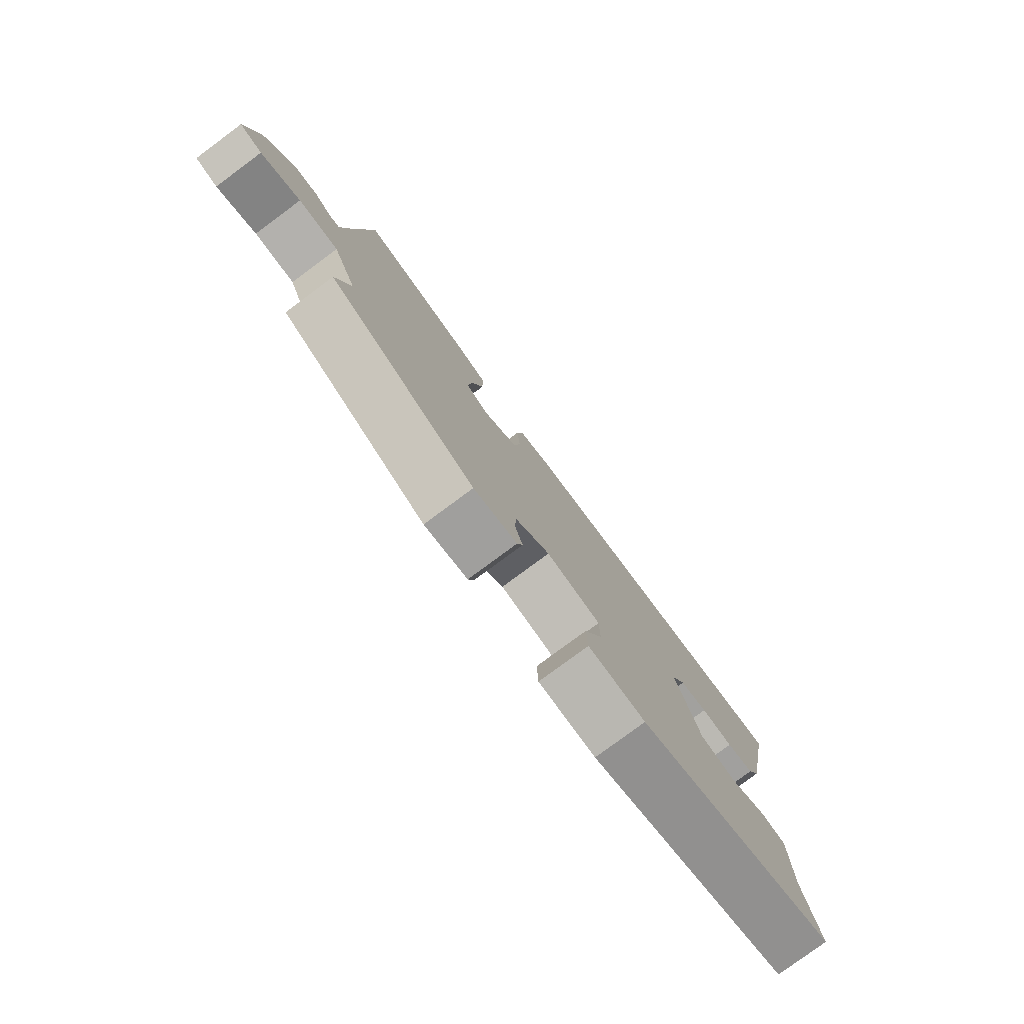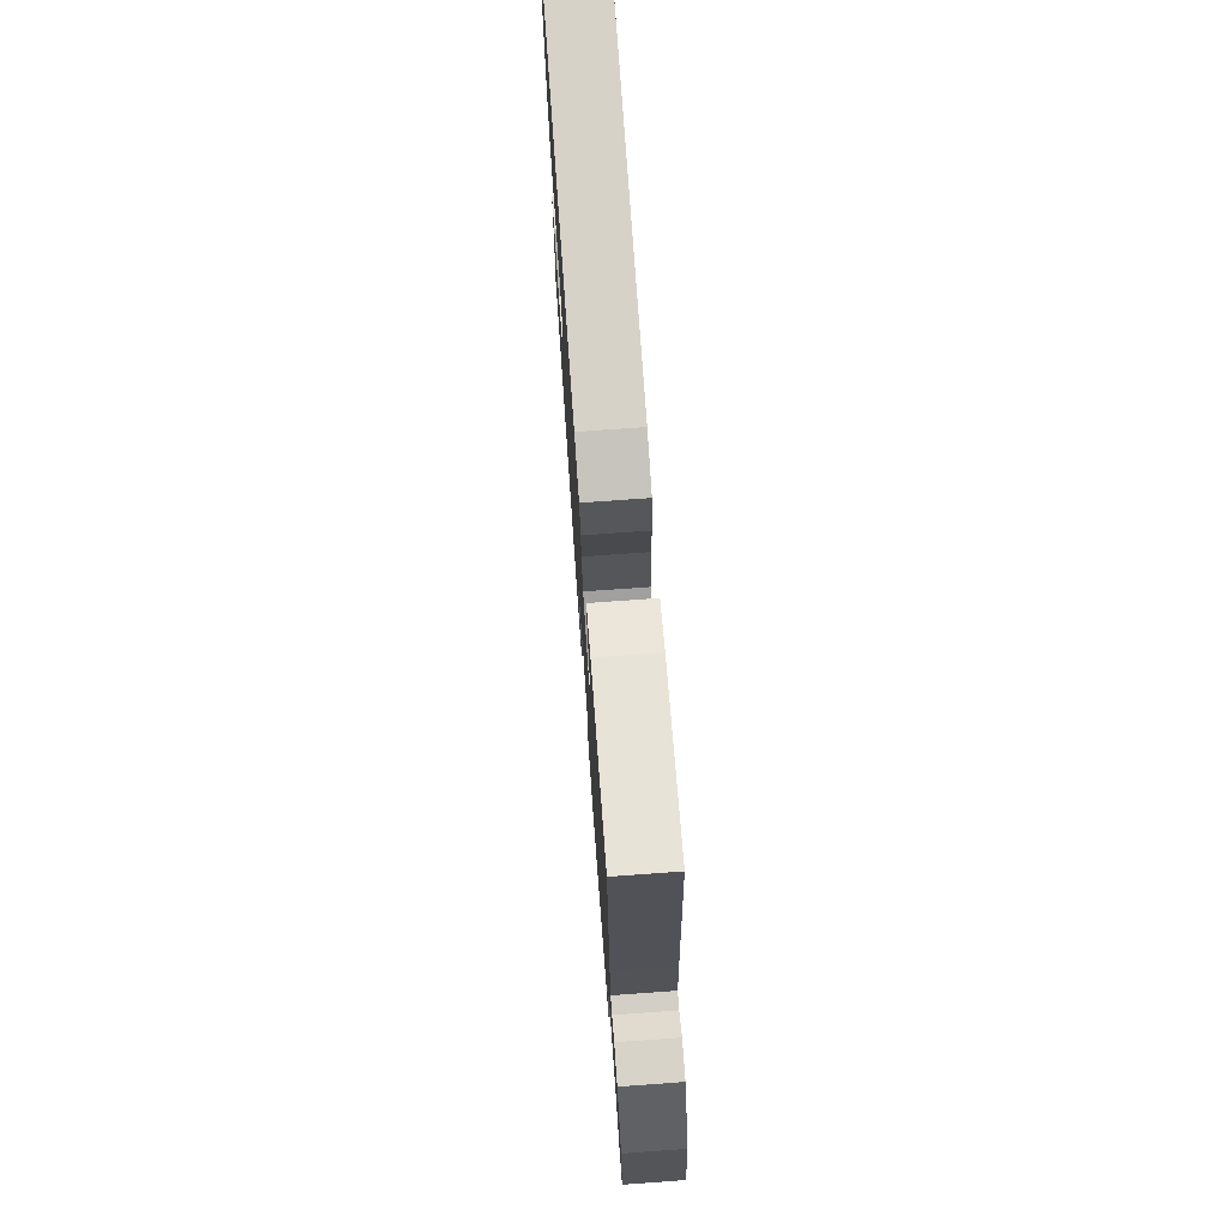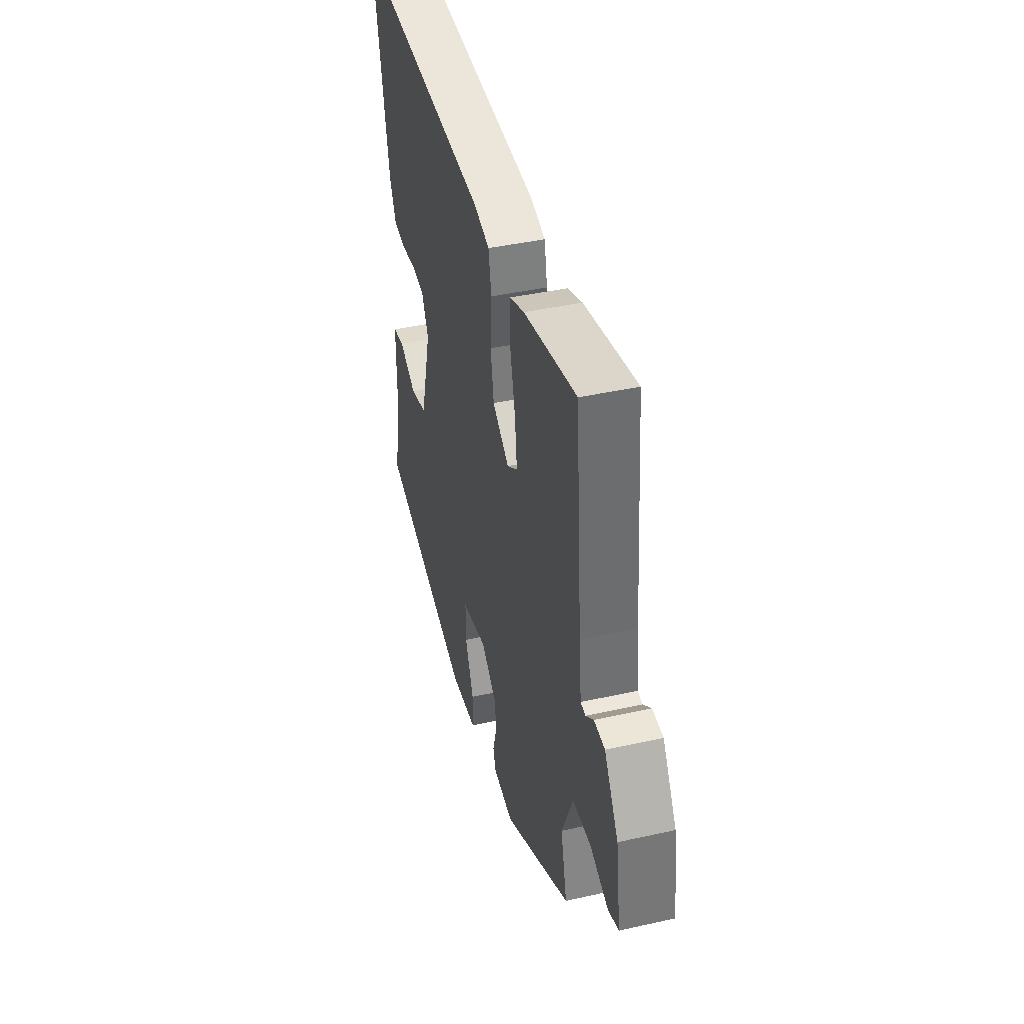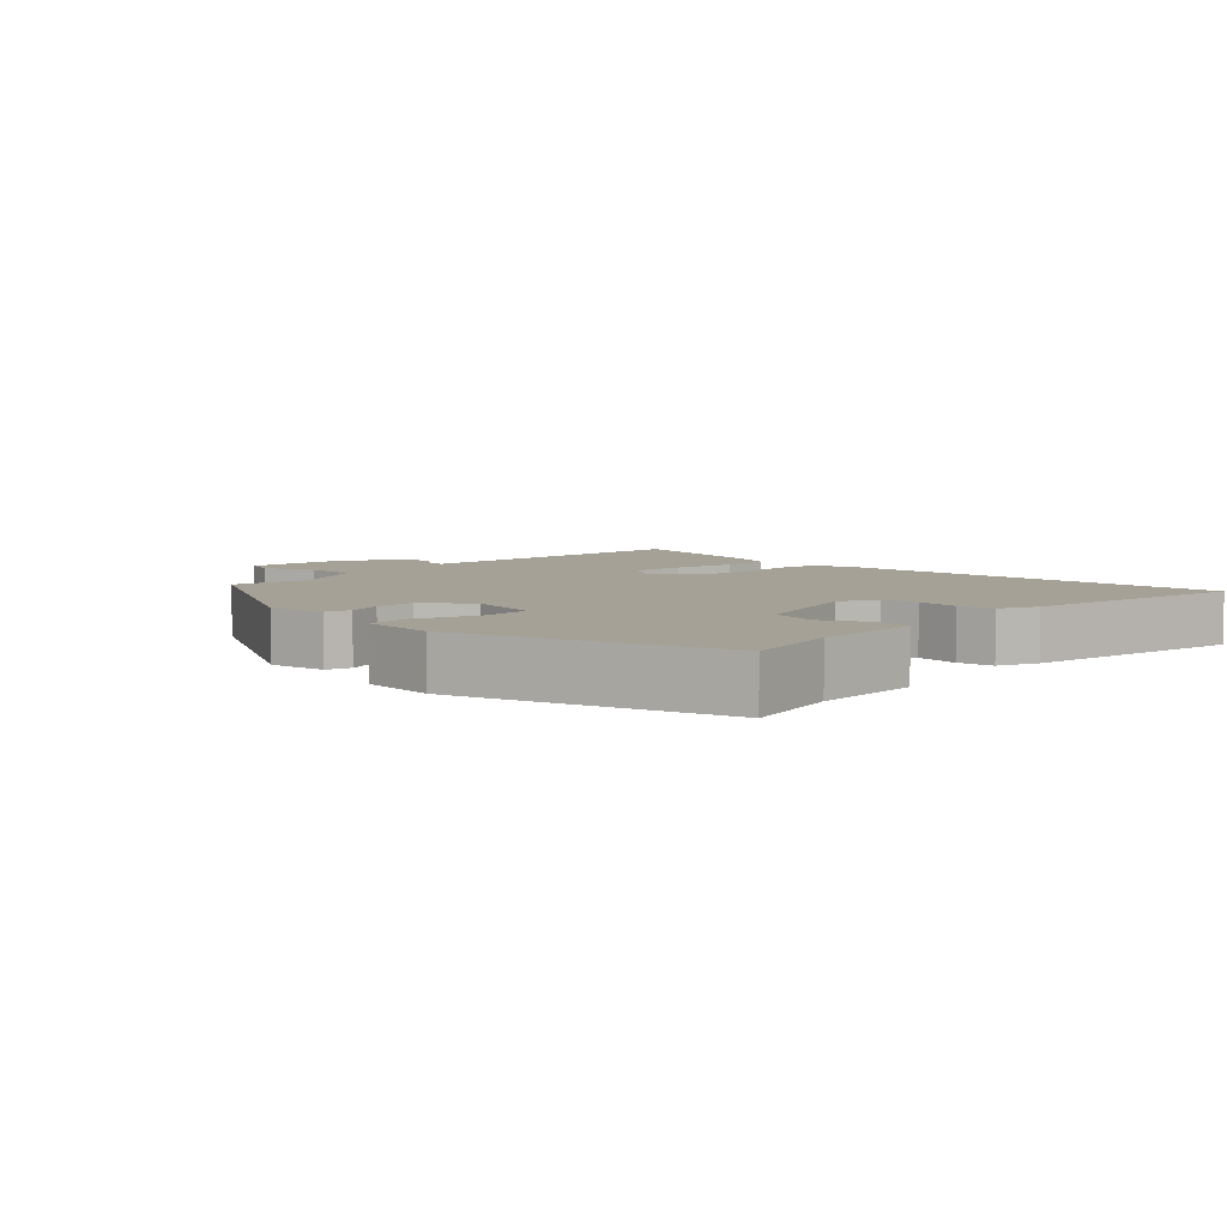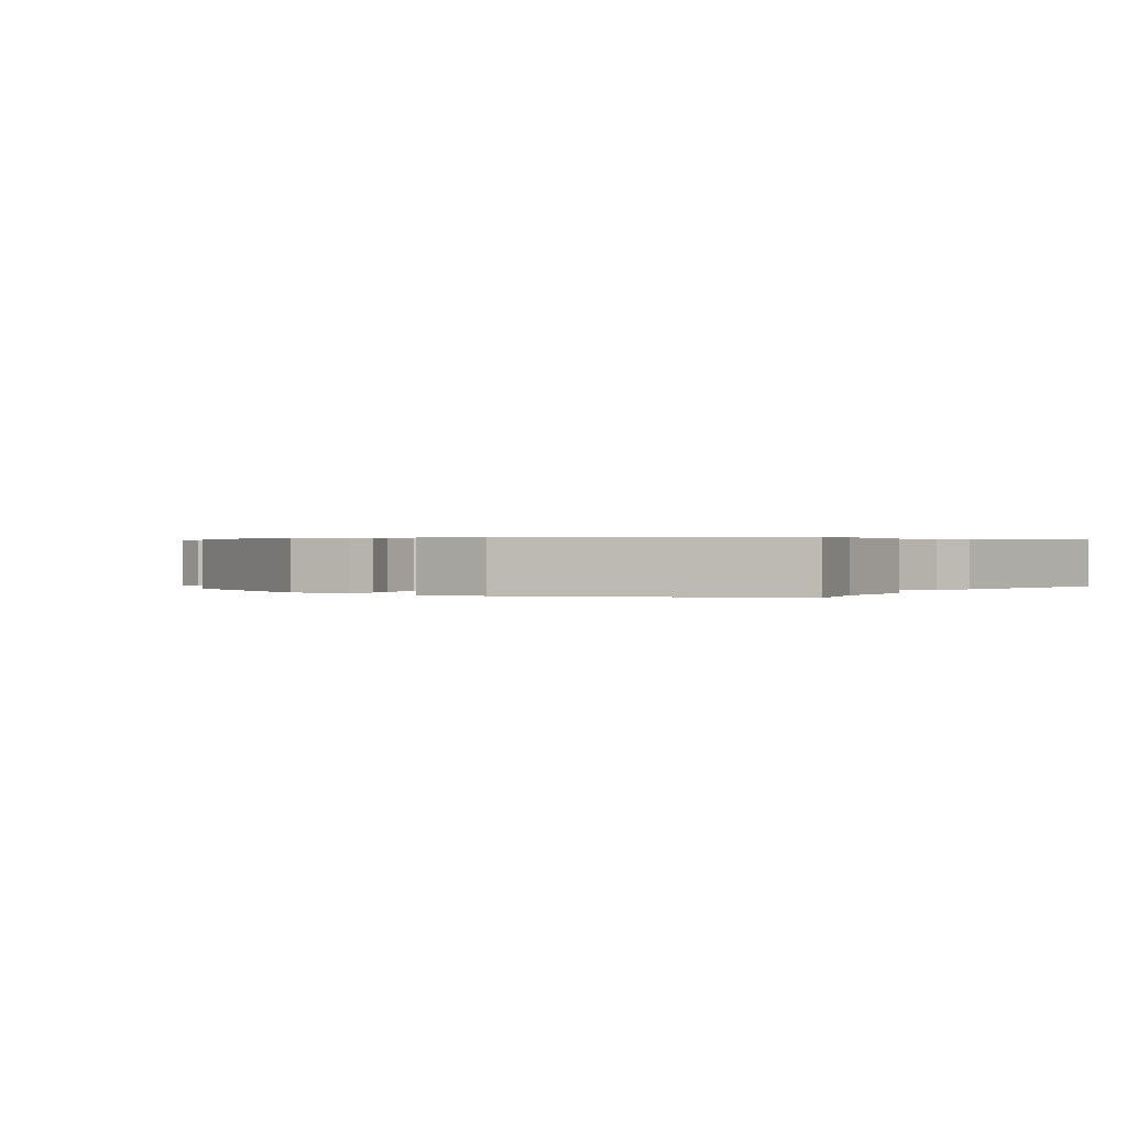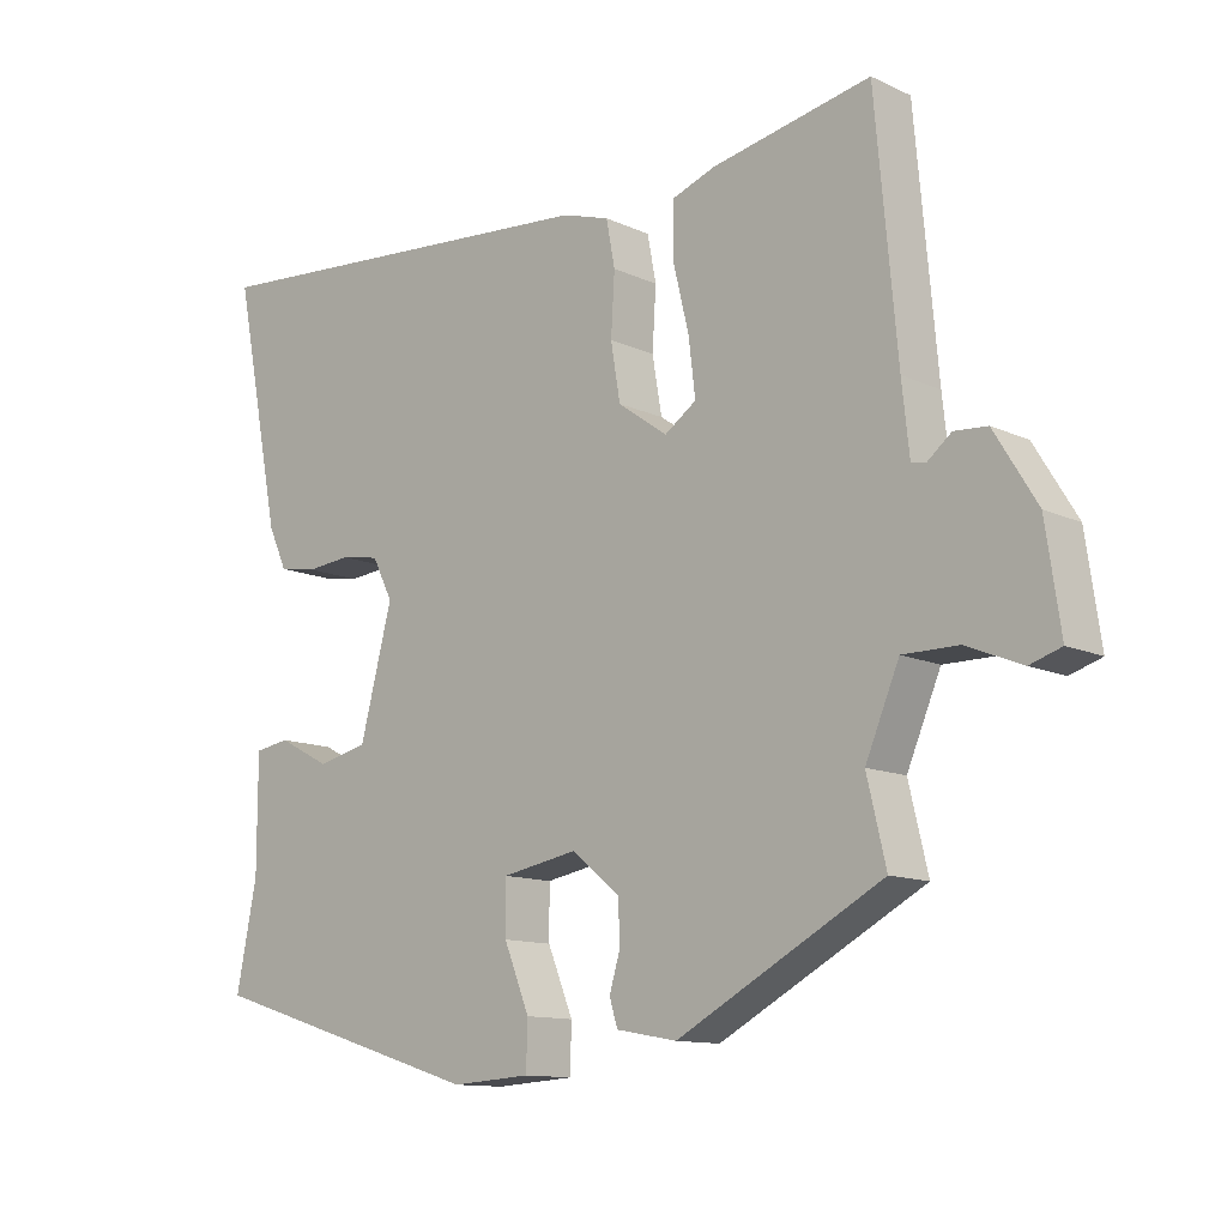
<metadata>
{"format":"obj","ext":"obj","renderer":"f3d","projection":"perspective","resolution":1024,"background":"white","views":[{"elev":-79.3,"azim":126.5,"up":"+Z"},{"elev":73.3,"azim":85.9,"up":"+Z"},{"elev":41.7,"azim":74.9,"up":"+Z"},{"elev":6.1,"azim":-136.2,"up":"+Y"},{"elev":0.4,"azim":-148.7,"up":"+Y"},{"elev":-12.0,"azim":42.5,"up":"+Z"}]}
</metadata>
<code>
v 0.482 0.07 -0.343
v 0.203 0.07 -0.494
v 0.12 0.07 -0.479
v 0.109 0.07 -0.443
v 0.124 0.07 -0.392
v 0.121 0.07 -0.336
v 0.055 0.07 -0.283
v -0.048 0.07 -0.302
v -0.048 0.07 -0.373
v -0.013 0.07 -0.459
v -0.015 0.07 -0.523
v -0.123 0.07 -0.53
v -0.506 0.07 -0.412
v -0.478 0.07 -0.27
v -0.478 0.07 -0.114
v -0.43 0.07 -0.106
v -0.359 0.07 -0.143
v -0.29 0.07 -0.127
v -0.246 0.07 0.042
v -0.274 0.07 0.098
v -0.327 0.07 0.107
v -0.388 0.07 0.101
v -0.44 0.07 0.11
v -0.466 0.07 0.167
v -0.531 0.07 0.497
v 0.039 0.07 0.454
v 0.104 0.07 0.434
v 0.116 0.07 0.371
v 0.111 0.07 0.288
v 0.124 0.07 0.211
v 0.192 0.07 0.163
v 0.235 0.07 0.193
v 0.226 0.07 0.269
v 0.204 0.07 0.36
v 0.204 0.07 0.432
v 0.264 0.07 0.454
v 0.481 0.07 0.498
v 0.511 0.07 0.165
v 0.521 0.07 0.071
v 0.541 0.07 0.068
v 0.573 0.07 0.094
v 0.618 0.07 0.091
v 0.676 0.07 -0.004
v 0.696 0.07 -0.141
v 0.653 0.07 -0.155
v 0.578 0.07 -0.124
v 0.502 0.07 -0.124
v 0.456 0.07 -0.233
v 0.482 0 -0.343
v 0.203 0 -0.494
v 0.12 0 -0.479
v 0.109 0 -0.443
v 0.124 0 -0.392
v 0.121 0 -0.336
v 0.055 0 -0.283
v -0.048 0 -0.302
v -0.048 0 -0.373
v -0.013 0 -0.459
v -0.015 0 -0.523
v -0.123 0 -0.53
v -0.506 0 -0.412
v -0.478 0 -0.27
v -0.478 0 -0.114
v -0.43 0 -0.106
v -0.359 0 -0.143
v -0.29 0 -0.127
v -0.246 0 0.042
v -0.274 0 0.098
v -0.327 0 0.107
v -0.388 0 0.101
v -0.44 0 0.11
v -0.466 0 0.167
v -0.531 0 0.497
v 0.039 0 0.454
v 0.104 0 0.434
v 0.116 0 0.371
v 0.111 0 0.288
v 0.124 0 0.211
v 0.192 0 0.163
v 0.235 0 0.193
v 0.226 0 0.269
v 0.204 0 0.36
v 0.204 0 0.432
v 0.264 0 0.454
v 0.481 0 0.498
v 0.511 0 0.165
v 0.521 0 0.071
v 0.541 0 0.068
v 0.573 0 0.094
v 0.618 0 0.091
v 0.676 0 -0.004
v 0.696 0 -0.141
v 0.653 0 -0.155
v 0.578 0 -0.124
v 0.502 0 -0.124
v 0.456 0 -0.233
f 43 44 45 46
f 43 46 47
f 40 41 42 43
f 39 40 43 47
f 38 39 47 48
f 36 37 38 48
f 33 34 35 36
f 32 33 36 48
f 26 27 28 29
f 26 29 30
f 25 26 30
f 24 25 30 31
f 21 22 23 24
f 20 21 24 31
f 14 15 16 17
f 14 17 18
f 13 14 18
f 12 13 18
f 9 10 11 12
f 8 9 12 18
f 7 8 18 19
f 2 3 4 5
f 2 5 6
f 1 2 6
f 31 32 48 1
f 7 19 20 31
f 1 6 7 31
f 94 93 92 91
f 95 94 91
f 91 90 89 88
f 95 91 88 87
f 96 95 87 86
f 96 86 85 84
f 84 83 82 81
f 96 84 81 80
f 77 76 75 74
f 78 77 74
f 78 74 73
f 79 78 73 72
f 72 71 70 69
f 79 72 69 68
f 65 64 63 62
f 66 65 62
f 66 62 61
f 66 61 60
f 60 59 58 57
f 66 60 57 56
f 67 66 56 55
f 53 52 51 50
f 54 53 50
f 54 50 49
f 49 96 80 79
f 79 68 67 55
f 79 55 54 49
f 1 49 50 2
f 2 50 51 3
f 3 51 52 4
f 4 52 53 5
f 5 53 54 6
f 6 54 55 7
f 7 55 56 8
f 8 56 57 9
f 9 57 58 10
f 10 58 59 11
f 11 59 60 12
f 12 60 61 13
f 13 61 62 14
f 14 62 63 15
f 15 63 64 16
f 16 64 65 17
f 17 65 66 18
f 18 66 67 19
f 19 67 68 20
f 20 68 69 21
f 21 69 70 22
f 22 70 71 23
f 23 71 72 24
f 24 72 73 25
f 25 73 74 26
f 26 74 75 27
f 27 75 76 28
f 28 76 77 29
f 29 77 78 30
f 30 78 79 31
f 31 79 80 32
f 32 80 81 33
f 33 81 82 34
f 34 82 83 35
f 35 83 84 36
f 36 84 85 37
f 37 85 86 38
f 38 86 87 39
f 39 87 88 40
f 40 88 89 41
f 41 89 90 42
f 42 90 91 43
f 43 91 92 44
f 44 92 93 45
f 45 93 94 46
f 46 94 95 47
f 47 95 96 48
f 48 96 49 1

</code>
